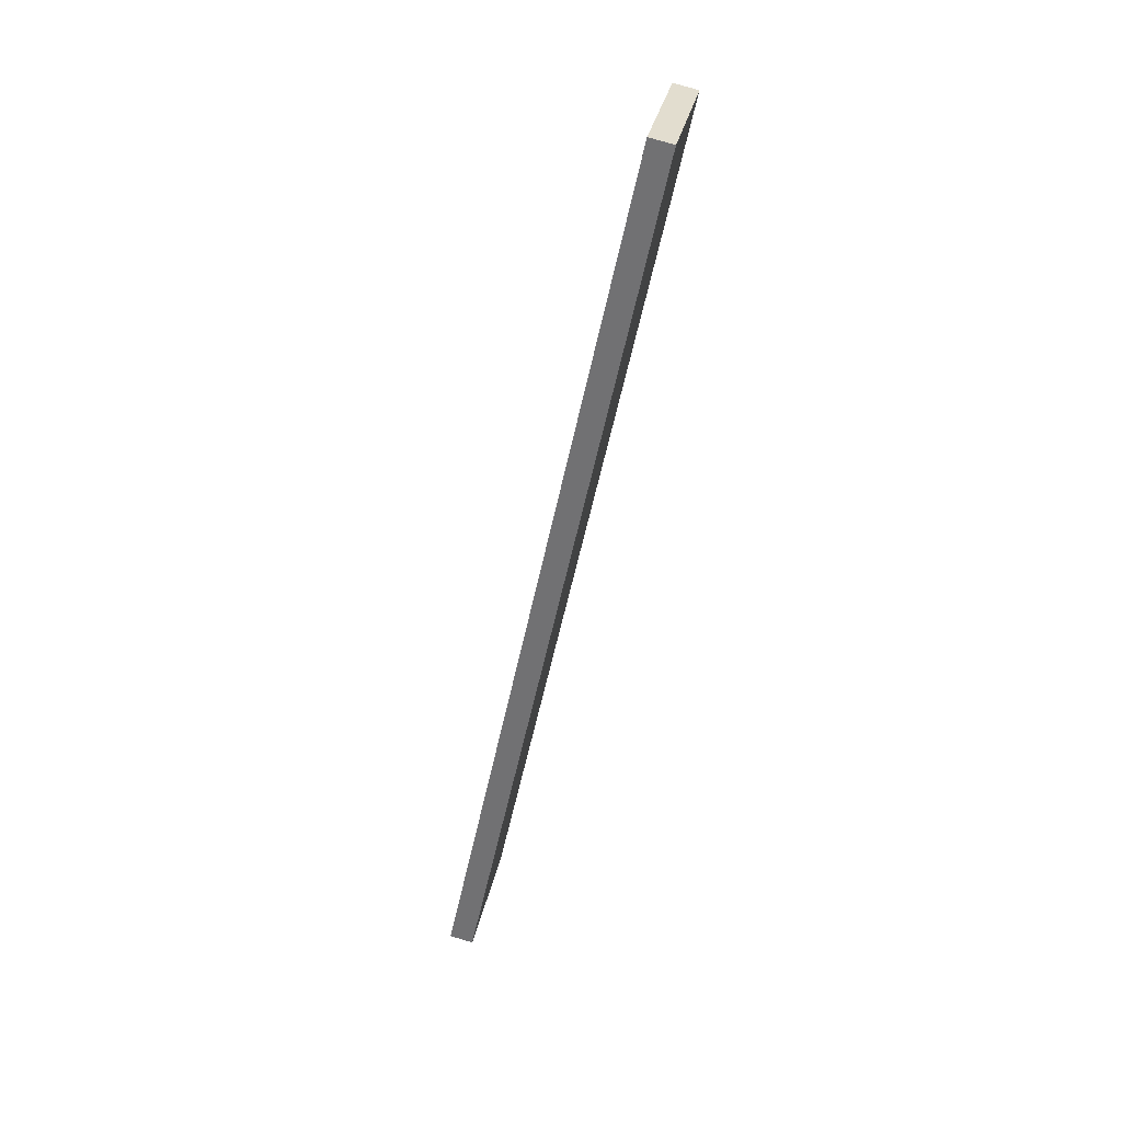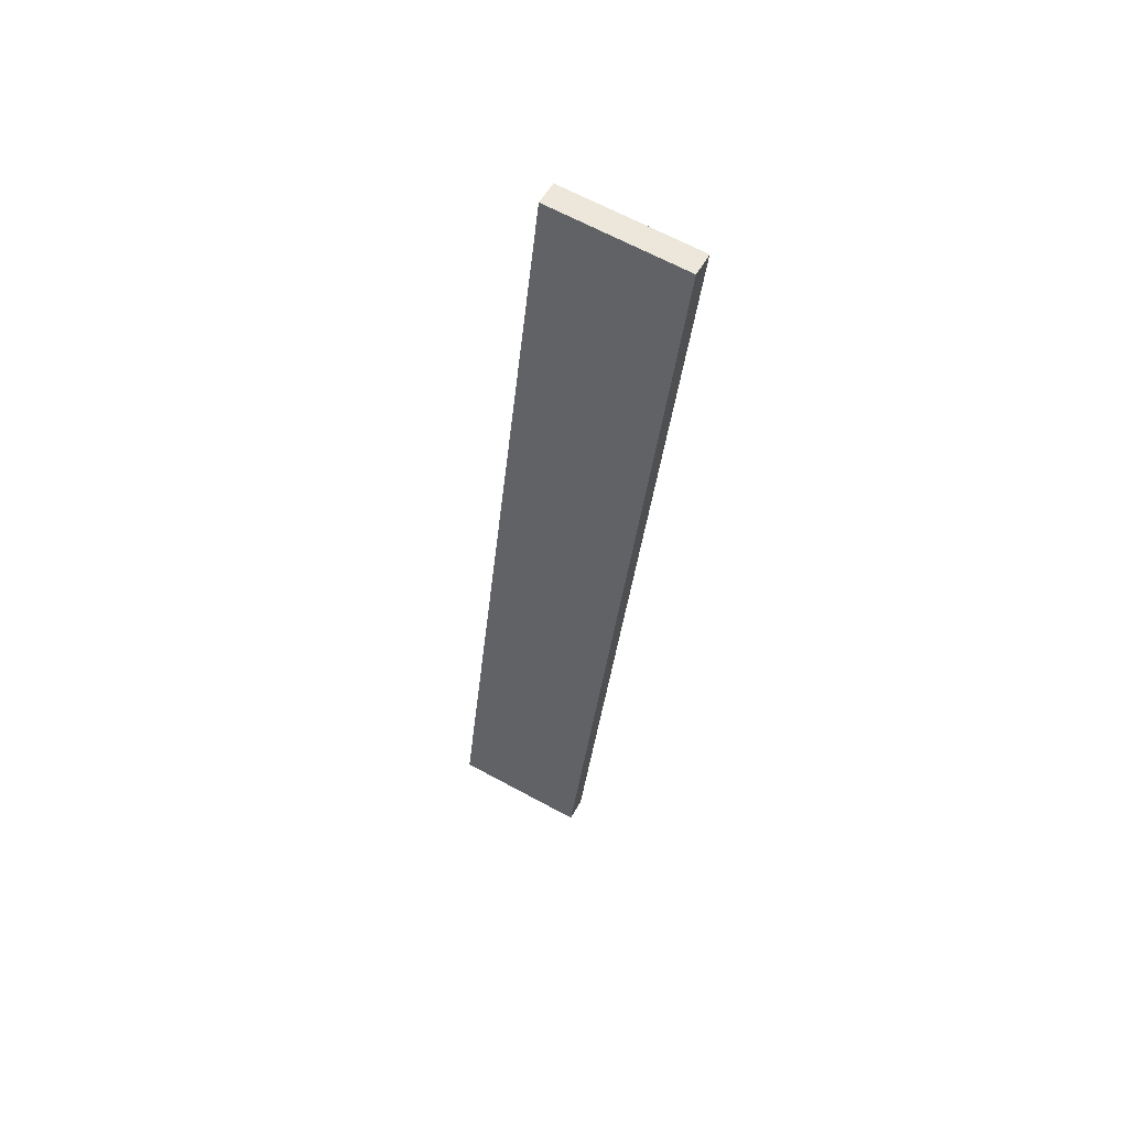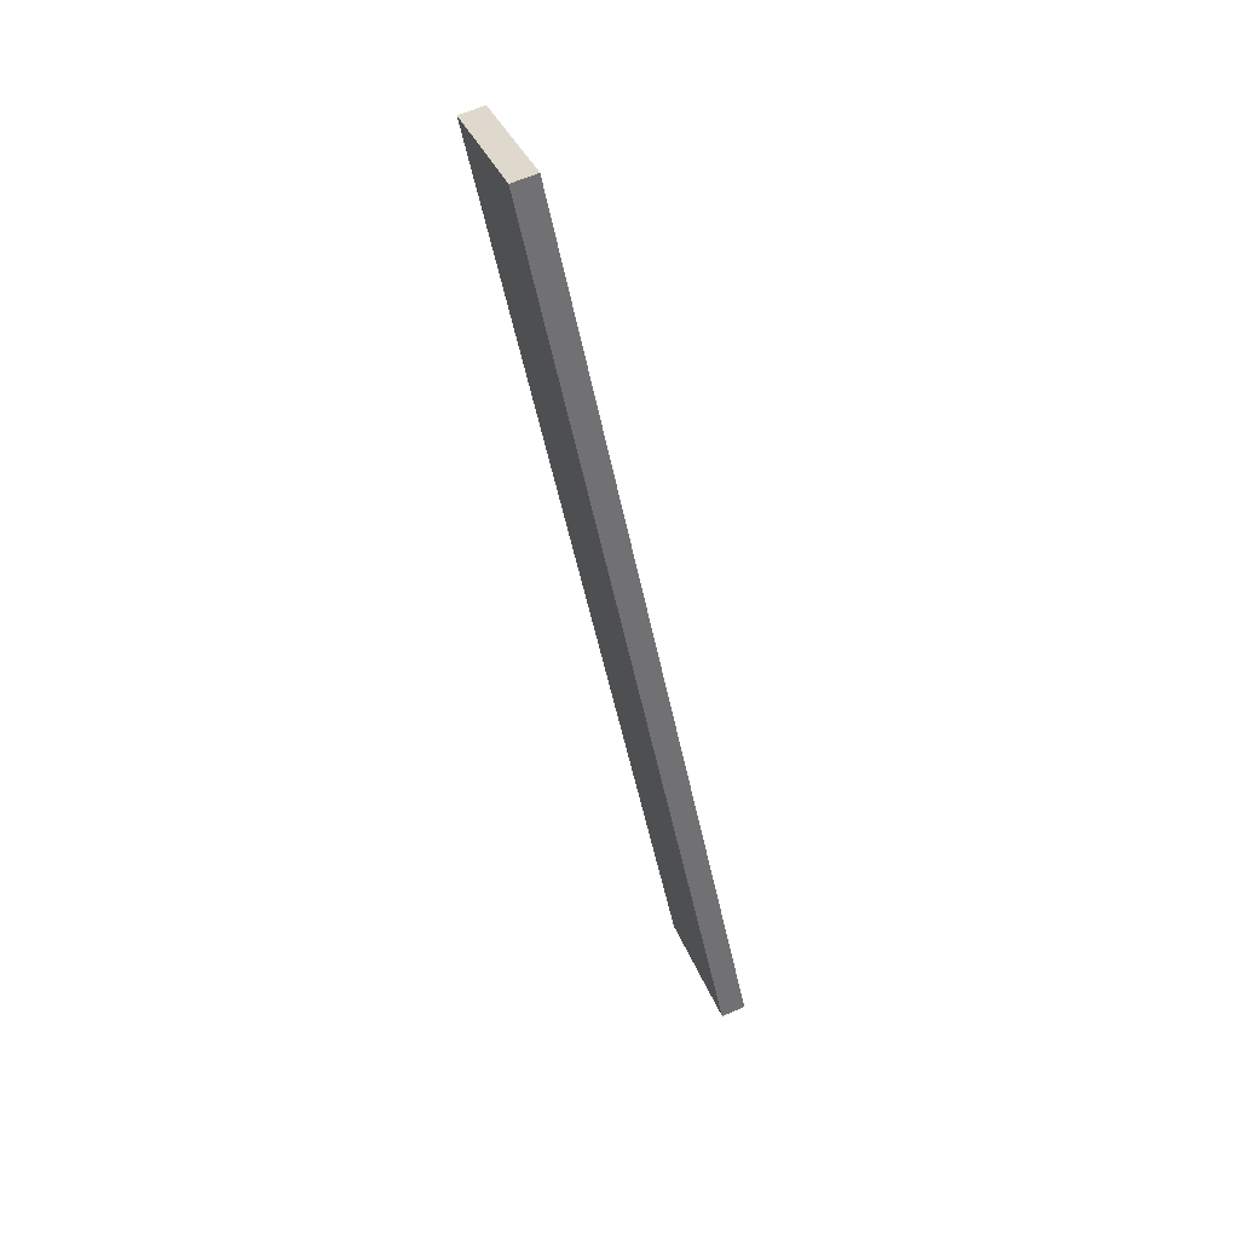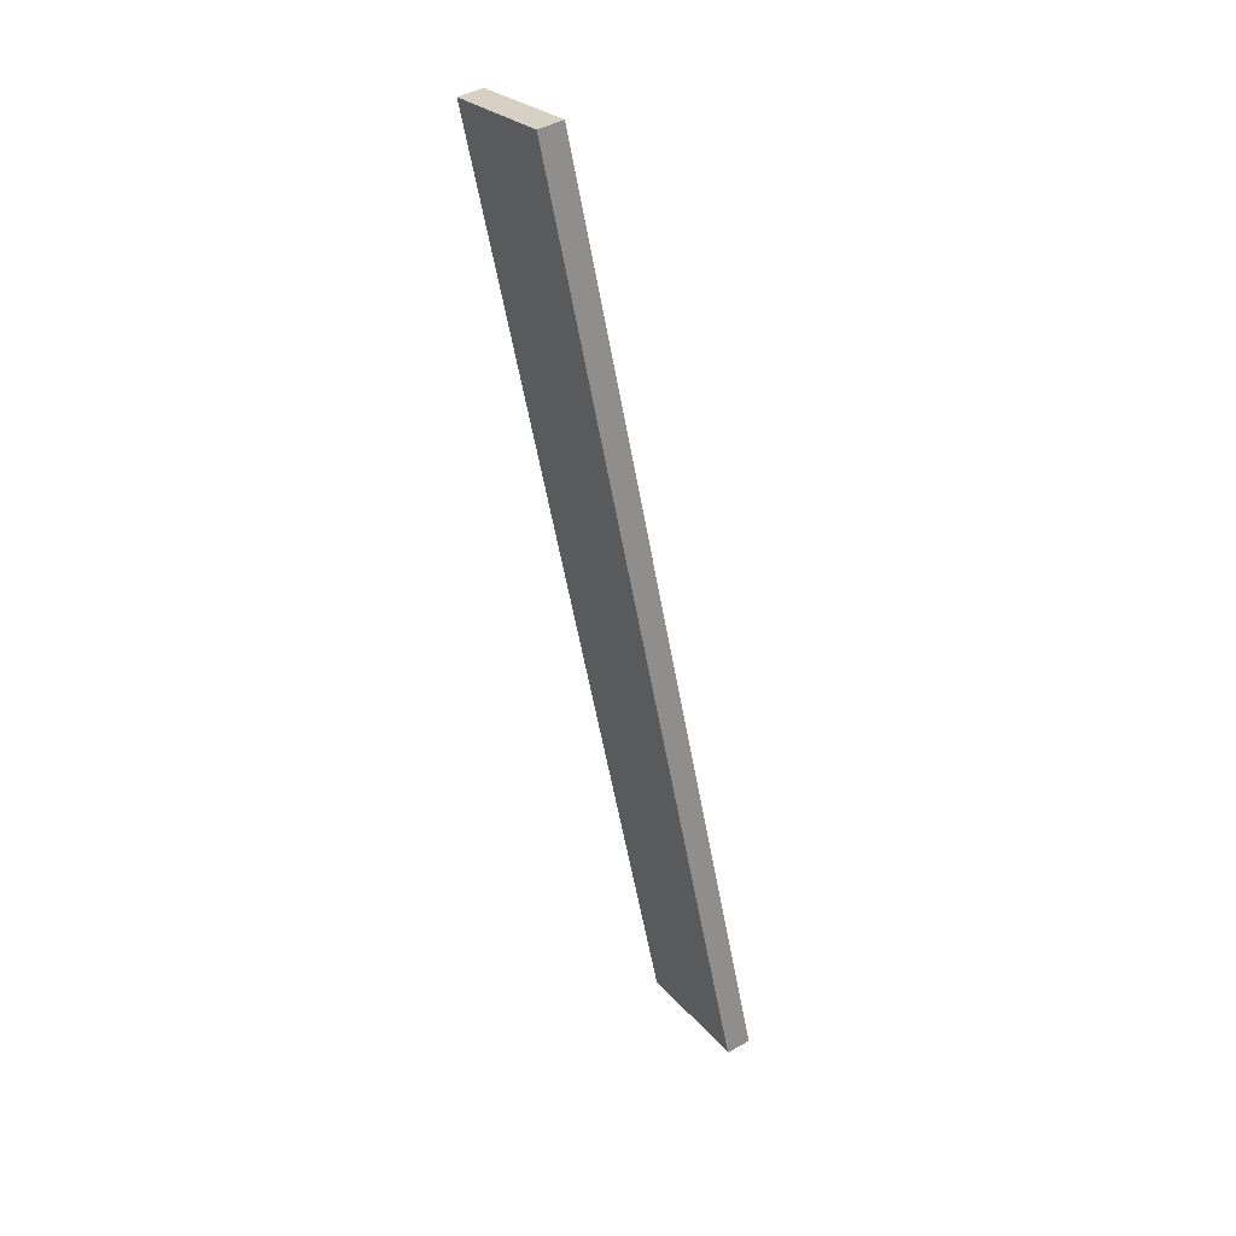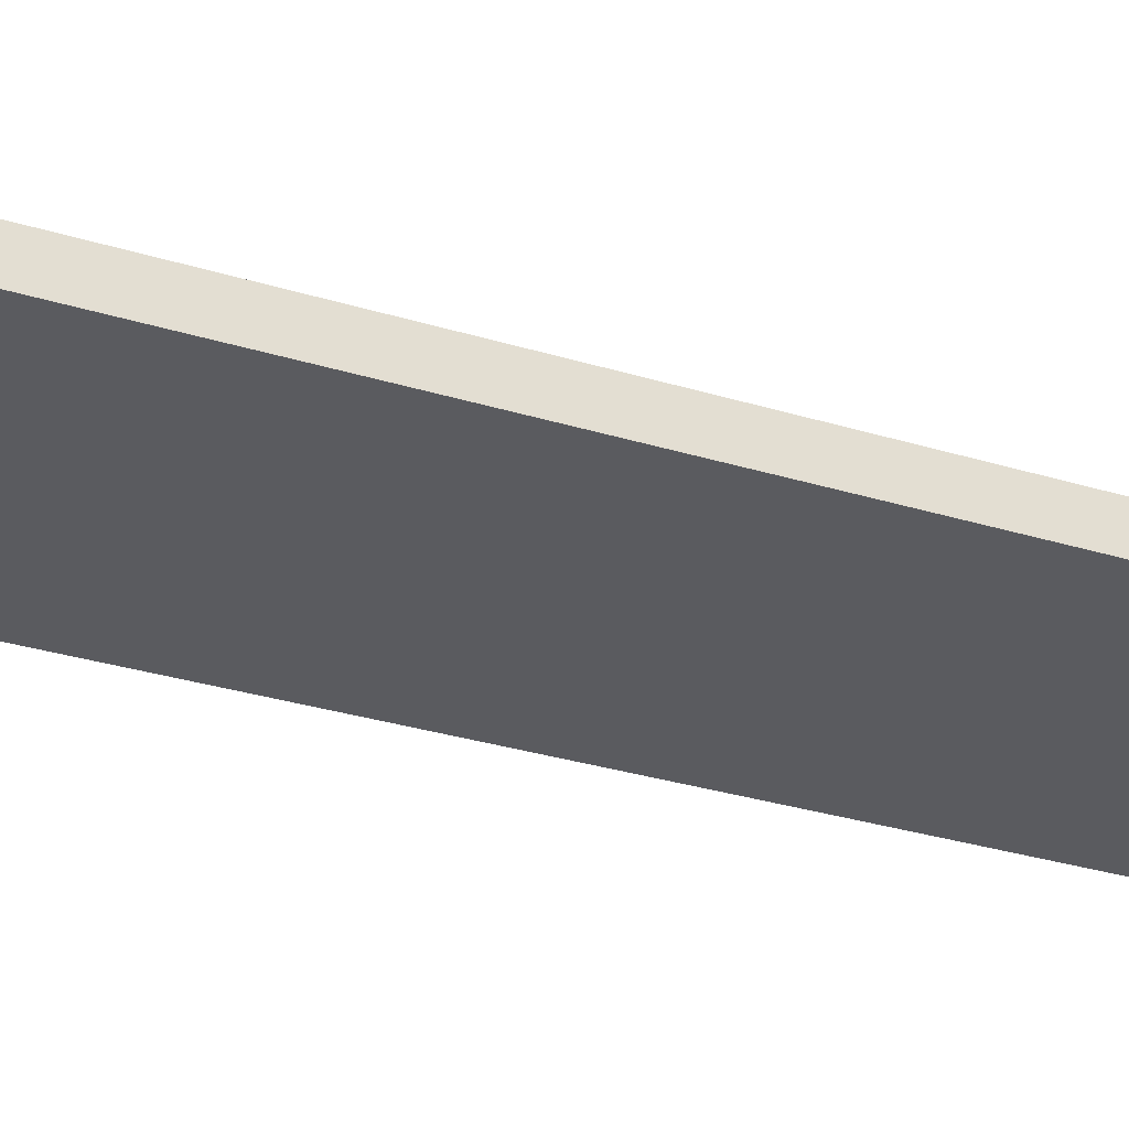
<metadata>
{"format":"obj","ext":"obj","renderer":"f3d","projection":"perspective","resolution":1024,"background":"white","views":[{"elev":32.8,"azim":101.5,"up":"+Y"},{"elev":67.0,"azim":28.4,"up":"+Y"},{"elev":35.5,"azim":-109.5,"up":"+Y"},{"elev":25.5,"azim":-119.8,"up":"+Y"},{"elev":-42.3,"azim":-121.3,"up":"+Z"}]}
</metadata>
<code>
o #ID1298
v 0.000101 -0.5515 0.3243
v -0.001133 -0.5599 0.3261
v -0.001133 -0.5515 0.3243
v 0.000102 -0.5599 0.3261
v 0.000102 -0.5599 0.3261
v 0.000101 -0.5515 0.3243
v -0.001133 -0.5599 0.3261
v -0.001133 -0.5515 0.3243
v 0.000102 -0.5598 0.3263
v -0.001133 -0.5599 0.3261
v 0.000102 -0.5599 0.3261
v -0.001133 -0.5598 0.3263
v -0.001133 -0.5598 0.3263
v 0.000102 -0.5598 0.3263
v -0.001133 -0.5599 0.3261
v 0.000102 -0.5599 0.3261
v -0.001133 -0.5515 0.3245
v -0.001133 -0.5599 0.3261
v -0.001133 -0.5598 0.3263
v -0.001133 -0.5515 0.3243
v -0.001133 -0.5515 0.3243
v -0.001133 -0.5515 0.3245
v -0.001133 -0.5599 0.3261
v -0.001133 -0.5598 0.3263
v -0.001133 -0.5515 0.3245
v 0.000101 -0.5515 0.3243
v -0.001133 -0.5515 0.3243
v 0.000101 -0.5515 0.3245
v 0.000101 -0.5515 0.3245
v -0.001133 -0.5515 0.3245
v 0.000101 -0.5515 0.3243
v -0.001133 -0.5515 0.3243
v 0.000101 -0.5515 0.3243
v 0.000102 -0.5598 0.3263
v 0.000102 -0.5599 0.3261
v 0.000101 -0.5515 0.3245
v 0.000101 -0.5515 0.3245
v 0.000101 -0.5515 0.3243
v 0.000102 -0.5598 0.3263
v 0.000102 -0.5599 0.3261
v 0.000102 -0.5598 0.3263
v -0.001133 -0.5515 0.3245
v -0.001133 -0.5598 0.3263
v 0.000101 -0.5515 0.3245
v 0.000101 -0.5515 0.3245
v 0.000102 -0.5598 0.3263
v -0.001133 -0.5515 0.3245
v -0.001133 -0.5598 0.3263
f 1 2 3
f 2 1 4
f 5 6 7
f 8 7 6
f 9 10 11
f 10 9 12
f 13 14 15
f 16 15 14
f 17 18 19
f 18 17 20
f 21 22 23
f 24 23 22
f 25 26 27
f 26 25 28
f 29 30 31
f 32 31 30
f 33 34 35
f 34 33 36
f 37 38 39
f 40 39 38
f 41 42 43
f 42 41 44
f 45 46 47
f 48 47 46

</code>
